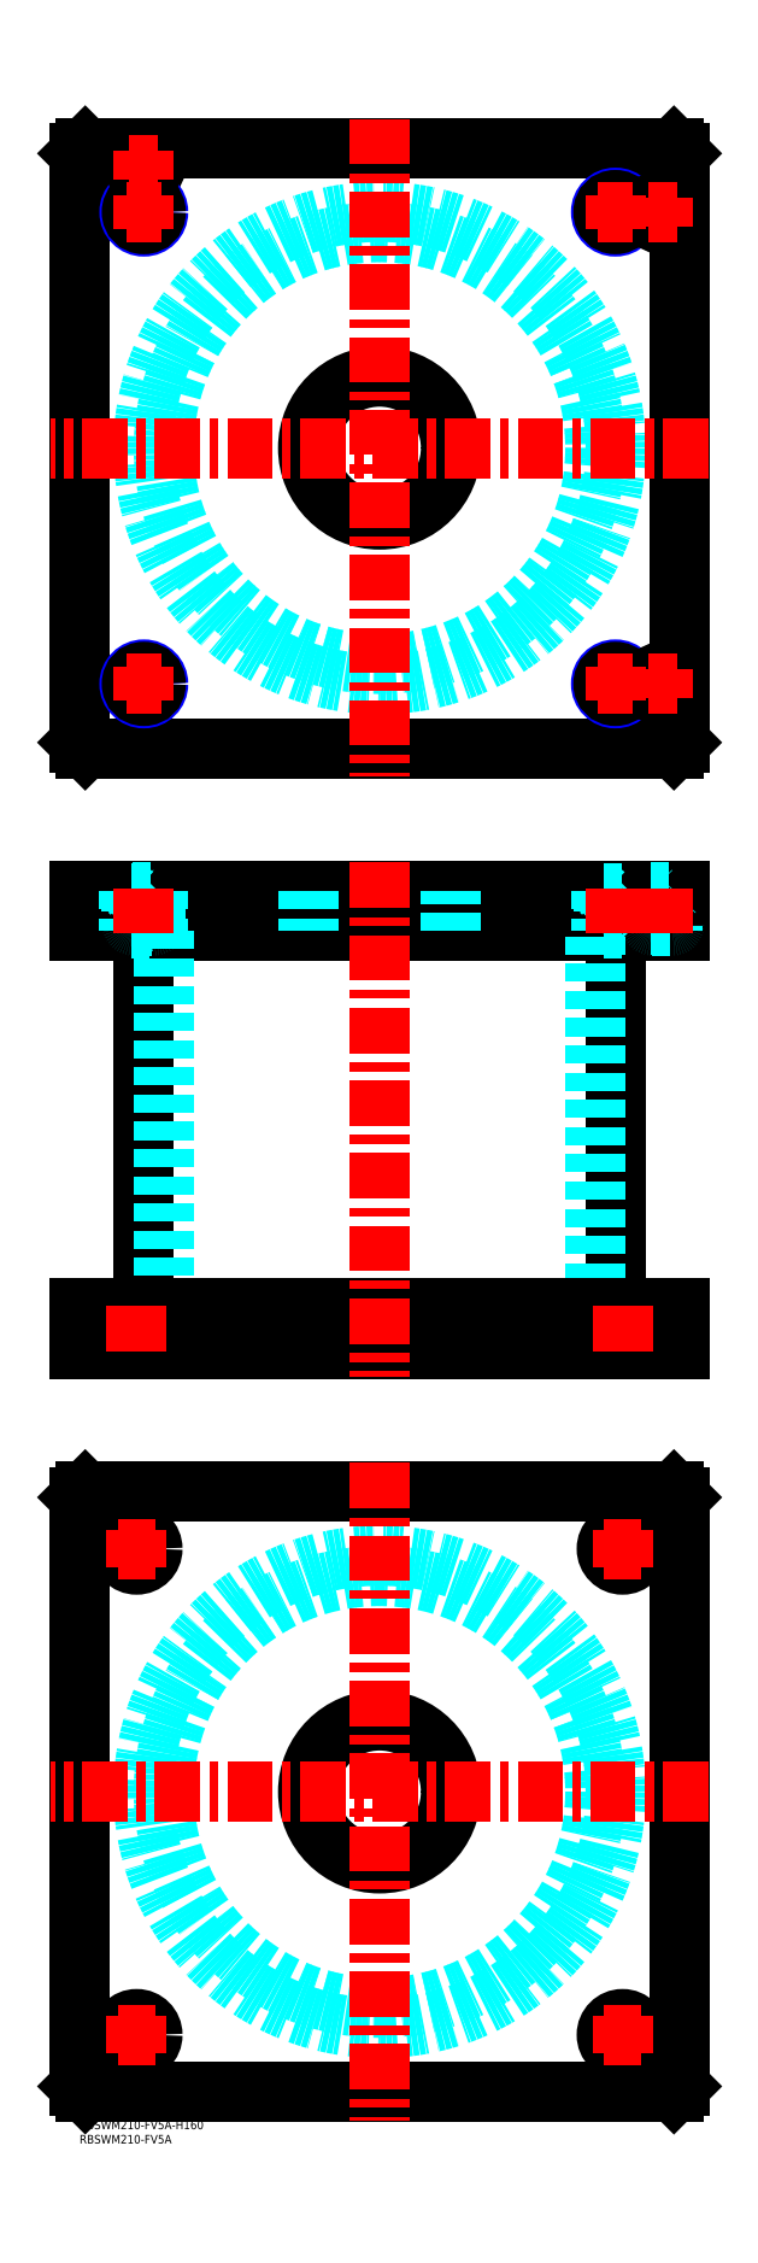
<metadata>
{"format":"dxf","ext":"dxf","renderer":"ezdxf+matplotlib","layout":"modelspace","background":"white","min_lineweight":24,"dpi":150}
</metadata>
<code>
0
SECTION
2
ENTITIES
0
TEXT
8
MSM_PART_NUMBER
10
0
20
-8
30
0
40
3
1
RBSWM210-FV5A
0
TEXT
8
MSM_PART_NUMBER
10
0
20
-3
30
0
40
3
1
RBSWM210-FV5A-H160
0
LINE
8
MSM_CONTINUOUS
10
22.4
20
416
30
0
11
22.4
21
284
31
0
0
LINE
8
MSM_CONTINUOUS
10
187.6
20
284
30
0
11
187.6
21
416
31
0
0
LINE
8
MSM_CONTINUOUS
10
2
20
270
30
0
11
2
21
284
31
0
0
LINE
8
MSM_CONTINUOUS
10
7.33e-14
20
270
30
0
11
7.33e-14
21
284
31
0
0
LINE
8
MSM_CONTINUOUS
10
208
20
270
30
0
11
208
21
284
31
0
0
LINE
8
MSM_CONTINUOUS
10
210
20
270
30
0
11
210
21
284
31
0
0
LINE
8
MSM_CONTINUOUS
10
2
20
430
30
0
11
2
21
416
31
0
0
LINE
8
MSM_CONTINUOUS
10
208
20
430
30
0
11
208
21
416
31
0
0
LINE
8
MSM_CONTINUOUS
10
1.64e-14
20
416
30
0
11
210
21
416
31
0
0
LINE
8
MSM_CONTINUOUS
10
1.64e-14
20
430
30
0
11
210
21
430
31
0
0
LINE
8
MSM_CONTINUOUS
10
210
20
430
30
0
11
210
21
416
31
0
0
LINE
8
MSM_CONTINUOUS
10
7.33e-14
20
430
30
0
11
7.33e-14
21
416
31
0
0
LINE
8
MSM_DASHED
10
183.3
20
416.8
30
0
11
191.7
21
416.8
31
0
0
LINE
8
MSM_DASHED
10
18.31
20
429.2
30
0
11
26.69
21
429.2
31
0
0
LINE
8
MSM_DASHED
10
183.3
20
429.2
30
0
11
191.7
21
429.2
31
0
0
LINE
8
MSM_DASHED
10
18.31
20
416.8
30
0
11
26.69
21
416.8
31
0
0
LINE
8
MSM_DASHED
10
200
20
429.8
30
0
11
208
21
429.8
31
0
0
LINE
8
MSM_DASHED
10
200
20
418.4
30
0
11
208
21
418.4
31
0
0
LINE
8
MSM_DASHED
10
200.4
20
418
30
0
11
207.6
21
418
31
0
0
LINE
8
MSM_DASHED
10
18.5
20
429.8
30
0
11
26.5
21
429.8
31
0
0
LINE
8
MSM_DASHED
10
18.9
20
418
30
0
11
26.1
21
418
31
0
0
LINE
8
MSM_DASHED
10
18.51
20
418.4
30
0
11
26.49
21
418.4
31
0
0
LINE
8
MSM_DASHED
10
184.5
20
284
30
0
11
184.5
21
270
31
0
0
LINE
8
MSM_DASHED
10
195.5
20
270
30
0
11
195.5
21
284
31
0
0
LINE
8
MSM_DASHED
10
14.5
20
284
30
0
11
14.5
21
270
31
0
0
LINE
8
MSM_DASHED
10
25.5
20
270
30
0
11
25.5
21
284
31
0
0
LINE
8
MSM_DASHED
10
192.5
20
416
30
0
11
191.7
21
416.8
31
0
0
LINE
8
MSM_DASHED
10
183.3
20
416.8
30
0
11
182.5
21
416
31
0
0
LINE
8
MSM_DASHED
10
17.5
20
430
30
0
11
18.31
21
429.2
31
0
0
LINE
8
MSM_DASHED
10
26.69
20
429.2
30
0
11
27.5
21
430
31
0
0
LINE
8
MSM_DASHED
10
182.5
20
430
30
0
11
183.3
21
429.2
31
0
0
LINE
8
MSM_DASHED
10
191.7
20
429.2
30
0
11
192.5
21
430
31
0
0
LINE
8
MSM_DASHED
10
27.5
20
416
30
0
11
26.69
21
416.8
31
0
0
LINE
8
MSM_DASHED
10
18.31
20
416.8
30
0
11
17.5
21
416
31
0
0
LINE
8
MSM_DASHED
10
199.8
20
430
30
0
11
200
21
429.8
31
0
0
LINE
8
MSM_DASHED
10
208
20
429.8
30
0
11
208.2
21
430
31
0
0
LINE
8
MSM_DASHED
10
18.31
20
429.2
30
0
11
18.31
21
416.8
31
0
0
LINE
8
MSM_DASHED
10
26.69
20
416.8
30
0
11
26.69
21
429.2
31
0
0
LINE
8
MSM_DASHED
10
183.3
20
429.2
30
0
11
183.3
21
416.8
31
0
0
LINE
8
MSM_DASHED
10
191.7
20
416.8
30
0
11
191.7
21
429.2
31
0
0
LINE
8
MSM_DASHED
10
200
20
429.8
30
0
11
200
21
418.4
31
0
0
ARC
8
MSM_DASHED
10
200.4
20
418.4
30
0
40
0.4
50
180
51
270
0
ARC
8
MSM_DASHED
10
207.6
20
418.4
30
0
40
0.4
50
270
51
360
0
LINE
8
MSM_DASHED
10
200.5
20
418
30
0
11
200.5
21
416
31
0
0
LINE
8
MSM_DASHED
10
207.5
20
416
30
0
11
207.5
21
418
31
0
0
LINE
8
MSM_DASHED
10
29.5
20
416
30
0
11
29.5
21
284
31
0
0
LINE
8
MSM_DASHED
10
180.5
20
284
30
0
11
180.5
21
416
31
0
0
LINE
8
MSM_DASHED
10
80
20
284
30
0
11
80
21
270
31
0
0
LINE
8
MSM_DASHED
10
130
20
270
30
0
11
130
21
284
31
0
0
LINE
8
MSM_DASHED
10
80
20
430
30
0
11
80
21
416
31
0
0
LINE
8
MSM_DASHED
10
130
20
416
30
0
11
130
21
430
31
0
0
LINE
8
MSM_DASHED
10
18.3
20
430
30
0
11
18.5
21
429.8
31
0
0
LINE
8
MSM_DASHED
10
26.5
20
429.8
30
0
11
26.7
21
430
31
0
0
ARC
8
MSM_DASHED
10
18.9
20
418.4
30
0
40
0.4
50
180
51
270
0
ARC
8
MSM_DASHED
10
26.1
20
418.4
30
0
40
0.4
50
270
51
360
0
LINE
8
MSM_DASHED
10
18.5
20
429.8
30
0
11
18.5
21
418.4
31
0
0
LINE
8
MSM_DASHED
10
26.5
20
418.4
30
0
11
26.5
21
429.8
31
0
0
LINE
8
MSM_DASHED
10
19
20
418
30
0
11
19
21
416
31
0
0
LINE
8
MSM_DASHED
10
26
20
416
30
0
11
26
21
418
31
0
0
LINE
8
MSM_DASHED
10
27.5
20
430
30
0
11
27.5
21
416
31
0
0
LINE
8
MSM_DASHED
10
17.5
20
430
30
0
11
17.5
21
416
31
0
0
LINE
8
MSM_DASHED
10
192.5
20
430
30
0
11
192.5
21
416
31
0
0
LINE
8
MSM_DASHED
10
182.5
20
430
30
0
11
182.5
21
416
31
0
0
CIRCLE
8
0
10
22.5
20
684
30
0
40
4
0
CIRCLE
8
0
10
22.5
20
684
30
0
40
4.2
0
LINE
8
0
10
2
20
690
30
0
11
4e-16
21
688
31
0
0
LINE
8
0
10
208
20
690
30
0
11
2
21
690
31
0
0
LINE
8
0
10
210
20
688
30
0
11
208
21
690
31
0
0
LINE
8
MSM_CONTINUOUS
10
210
20
482
30
0
11
210
21
688
31
0
0
LINE
8
MSM_CONTINUOUS
10
208
20
480
30
0
11
210
21
482
31
0
0
LINE
8
MSM_CONTINUOUS
10
2
20
480
30
0
11
208
21
480
31
0
0
LINE
8
MSM_CONTINUOUS
10
4e-16
20
482
30
0
11
2
21
480
31
0
0
LINE
8
MSM_CONTINUOUS
10
4e-16
20
688
30
0
11
4e-16
21
482
31
0
0
CIRCLE
8
MSM_CONTINUOUS
10
105
20
585
30
0
40
25
0
CIRCLE
8
MSM_NARROW
10
22.5
20
502.5
30
0
40
5
0
CIRCLE
8
MSM_NARROW
10
187.5
20
502.5
30
0
40
5
0
CIRCLE
8
MSM_NARROW
10
22.5
20
667.5
30
0
40
5
0
CIRCLE
8
MSM_NARROW
10
187.5
20
667.5
30
0
40
5
0
CIRCLE
8
MSM_CONTINUOUS
10
204
20
502.5
30
0
40
4.2
0
CIRCLE
8
0
10
204
20
667.5
30
0
40
4.2
0
CIRCLE
8
0
10
187.5
20
667.5
30
0
40
4.188
0
CIRCLE
8
0
10
22.5
20
667.5
30
0
40
4.188
0
CIRCLE
8
0
10
204
20
667.5
30
0
40
4
0
CIRCLE
8
MSM_CONTINUOUS
10
22.5
20
502.5
30
0
40
4.188
0
CIRCLE
8
MSM_CONTINUOUS
10
187.5
20
502.5
30
0
40
4.188
0
CIRCLE
8
MSM_CONTINUOUS
10
204
20
502.5
30
0
40
4
0
CIRCLE
8
0
10
22.5
20
684
30
0
40
3.5
0
CIRCLE
8
0
10
204
20
667.5
30
0
40
3.5
0
CIRCLE
8
MSM_CONTINUOUS
10
204
20
502.5
30
0
40
3.5
0
CIRCLE
8
MSM_DASHED
10
105
20
585
30
0
40
82.6
0
CIRCLE
8
MSM_DASHED
10
105
20
585
30
0
40
75.5
0
LINE
8
MSM_CONTINUOUS
10
0
20
218
30
0
11
2
21
220
31
0
0
LINE
8
MSM_CONTINUOUS
10
2
20
220
30
0
11
208
21
220
31
0
0
LINE
8
MSM_CONTINUOUS
10
208
20
220
30
0
11
210
21
218
31
0
0
LINE
8
MSM_CONTINUOUS
10
210
20
218
30
0
11
210
21
12
31
0
0
LINE
8
MSM_CONTINUOUS
10
2
20
10
30
0
11
0
21
12
31
0
0
LINE
8
MSM_CONTINUOUS
10
0
20
12
30
0
11
0
21
218
31
0
0
CIRCLE
8
MSM_CONTINUOUS
10
105
20
115
30
0
40
25
0
CIRCLE
8
MSM_CONTINUOUS
10
20
20
200
30
0
40
5.5
0
CIRCLE
8
MSM_CONTINUOUS
10
190
20
200
30
0
40
5.5
0
CIRCLE
8
MSM_CONTINUOUS
10
20
20
30
30
0
40
5.5
0
CIRCLE
8
MSM_CONTINUOUS
10
190
20
30
30
0
40
5.5
0
LINE
8
MSM_CONTINUOUS
10
208
20
10
30
0
11
2
21
10
31
0
0
LINE
8
MSM_CONTINUOUS
10
210
20
12
30
0
11
208
21
10
31
0
0
CIRCLE
8
MSM_DASHED
10
105
20
115
30
0
40
82.6
0
CIRCLE
8
MSM_DASHED
10
105
20
115
30
0
40
75.5
0
LINE
8
MSM_CONTINUOUS
10
1.64e-14
20
270
30
0
11
210
21
270
31
0
0
LINE
8
MSM_CONTINUOUS
10
1.64e-14
20
284
30
0
11
210
21
284
31
0
0
LINE
8
MSM_CENTER
10
220
20
115
30
0
11
-10
21
115
31
0
0
LINE
8
MSM_CENTER
10
105
20
230
30
0
11
105
21
0
31
0
0
LINE
8
MSM_CENTER
10
220
20
585
30
0
11
-10
21
585
31
0
0
LINE
8
MSM_CENTER
10
105
20
700
30
0
11
105
21
470
31
0
0
LINE
8
MSM_CENTER
10
13.5
20
200
30
0
11
26.5
21
200
31
0
0
LINE
8
MSM_CENTER
10
20
20
193.5
30
0
11
20
21
206.5
31
0
0
LINE
8
MSM_CENTER
10
183.5
20
200
30
0
11
196.5
21
200
31
0
0
LINE
8
MSM_CENTER
10
190
20
193.5
30
0
11
190
21
206.5
31
0
0
LINE
8
MSM_CENTER
10
183.5
20
30
30
0
11
196.5
21
30
31
0
0
LINE
8
MSM_CENTER
10
190
20
23.5
30
0
11
190
21
36.5
31
0
0
LINE
8
MSM_CENTER
10
13.5
20
30
30
0
11
26.5
21
30
31
0
0
LINE
8
MSM_CENTER
10
20
20
23.5
30
0
11
20
21
36.5
31
0
0
LINE
8
MSM_CENTER
10
16.5
20
667.5
30
0
11
28.5
21
667.5
31
0
0
LINE
8
MSM_CENTER
10
22.5
20
661.5
30
0
11
22.5
21
673.5
31
0
0
LINE
8
MSM_CENTER
10
181.5
20
667.5
30
0
11
193.5
21
667.5
31
0
0
LINE
8
MSM_CENTER
10
187.5
20
661.5
30
0
11
187.5
21
673.5
31
0
0
LINE
8
MSM_CENTER
10
181.5
20
502.5
30
0
11
193.5
21
502.5
31
0
0
LINE
8
MSM_CENTER
10
187.5
20
496.5
30
0
11
187.5
21
508.5
31
0
0
LINE
8
MSM_CENTER
10
16.5
20
502.5
30
0
11
28.5
21
502.5
31
0
0
LINE
8
MSM_CENTER
10
22.5
20
496.5
30
0
11
22.5
21
508.5
31
0
0
LINE
8
MSM_CENTER
10
199
20
502.5
30
0
11
209
21
502.5
31
0
0
LINE
8
MSM_CENTER
10
204
20
497.5
30
0
11
204
21
507.5
31
0
0
LINE
8
MSM_CENTER
10
199
20
667.5
30
0
11
209
21
667.5
31
0
0
LINE
8
MSM_CENTER
10
204
20
662.5
30
0
11
204
21
672.5
31
0
0
LINE
8
MSM_CENTER
10
17.5
20
684
30
0
11
27.5
21
684
31
0
0
LINE
8
MSM_CENTER
10
22.5
20
679
30
0
11
22.5
21
689
31
0
0
LINE
8
MSM_CENTER
10
105
20
440
30
0
11
105
21
260
31
0
0
LINE
8
MSM_CENTER
10
22.5
20
431
30
0
11
22.5
21
415
31
0
0
LINE
8
MSM_CENTER
10
20
20
269
30
0
11
20
21
285
31
0
0
LINE
8
MSM_CENTER
10
190
20
269
30
0
11
190
21
285
31
0
0
LINE
8
MSM_CENTER
10
187.5
20
431
30
0
11
187.5
21
415
31
0
0
LINE
8
MSM_CENTER
10
204
20
431
30
0
11
204
21
415
31
0
0
VIEWPORT
8
0
10
142.6
20
99.11
30
0
40
408.1
41
222.2
68
     1
69
     1
0
VIEWPORT
8
MSM_DIMENSION
10
142.6
20
99.11
30
0
40
228.1
41
158.6
68
     2
69
     2
0
ENDSEC
0
EOF

</code>
